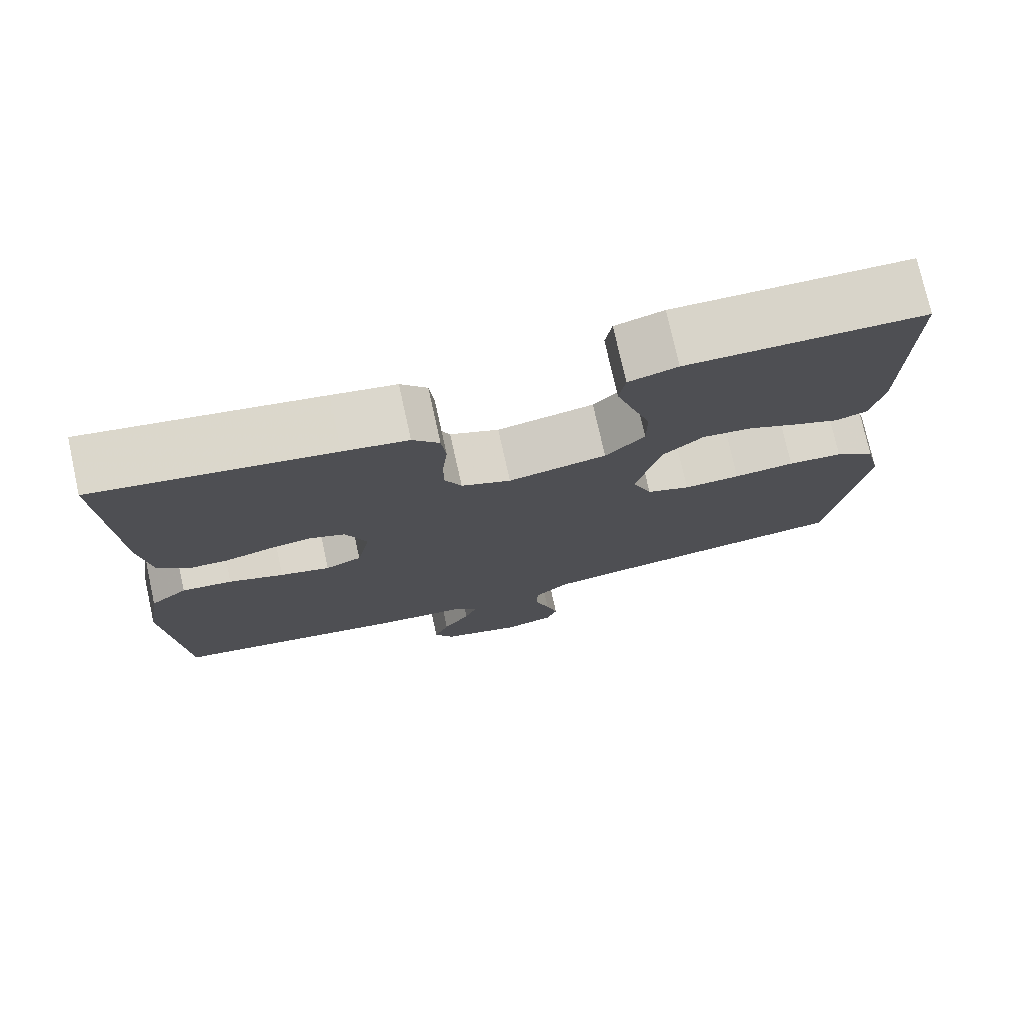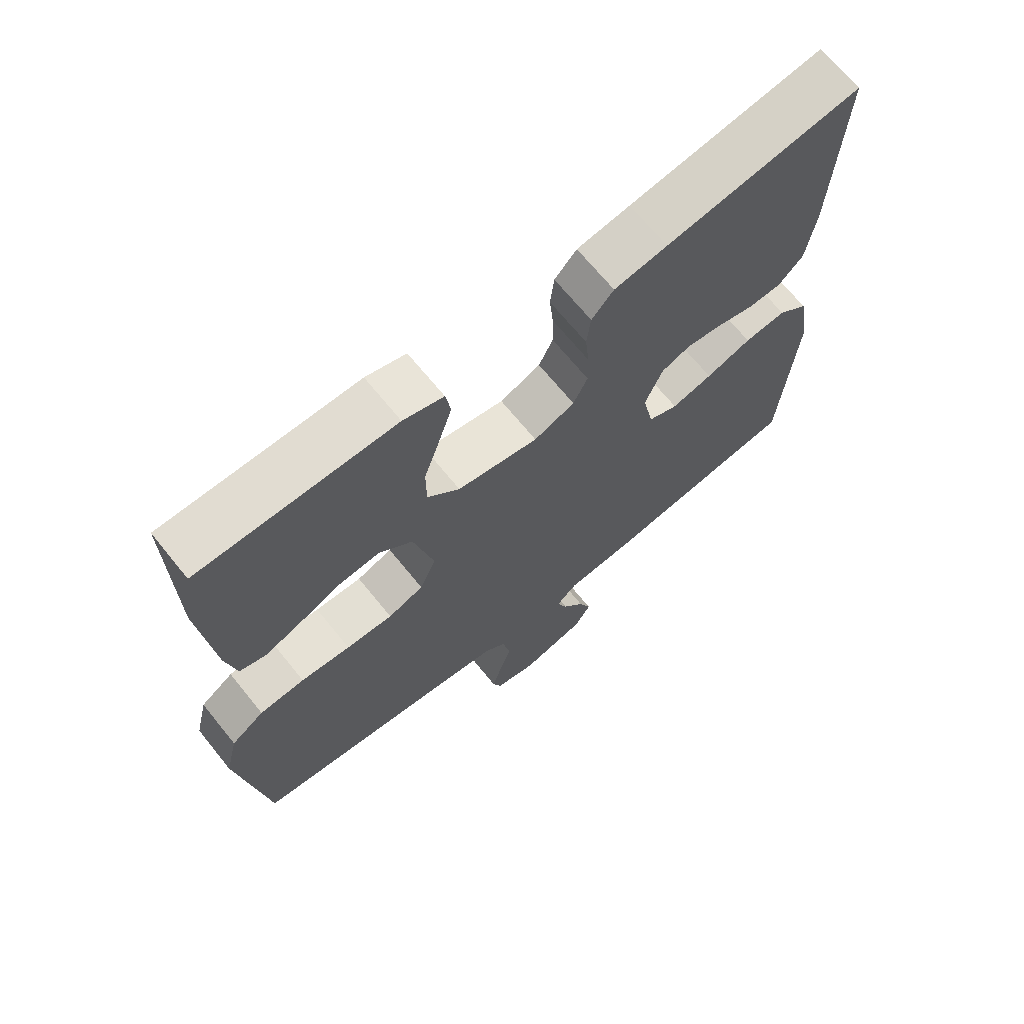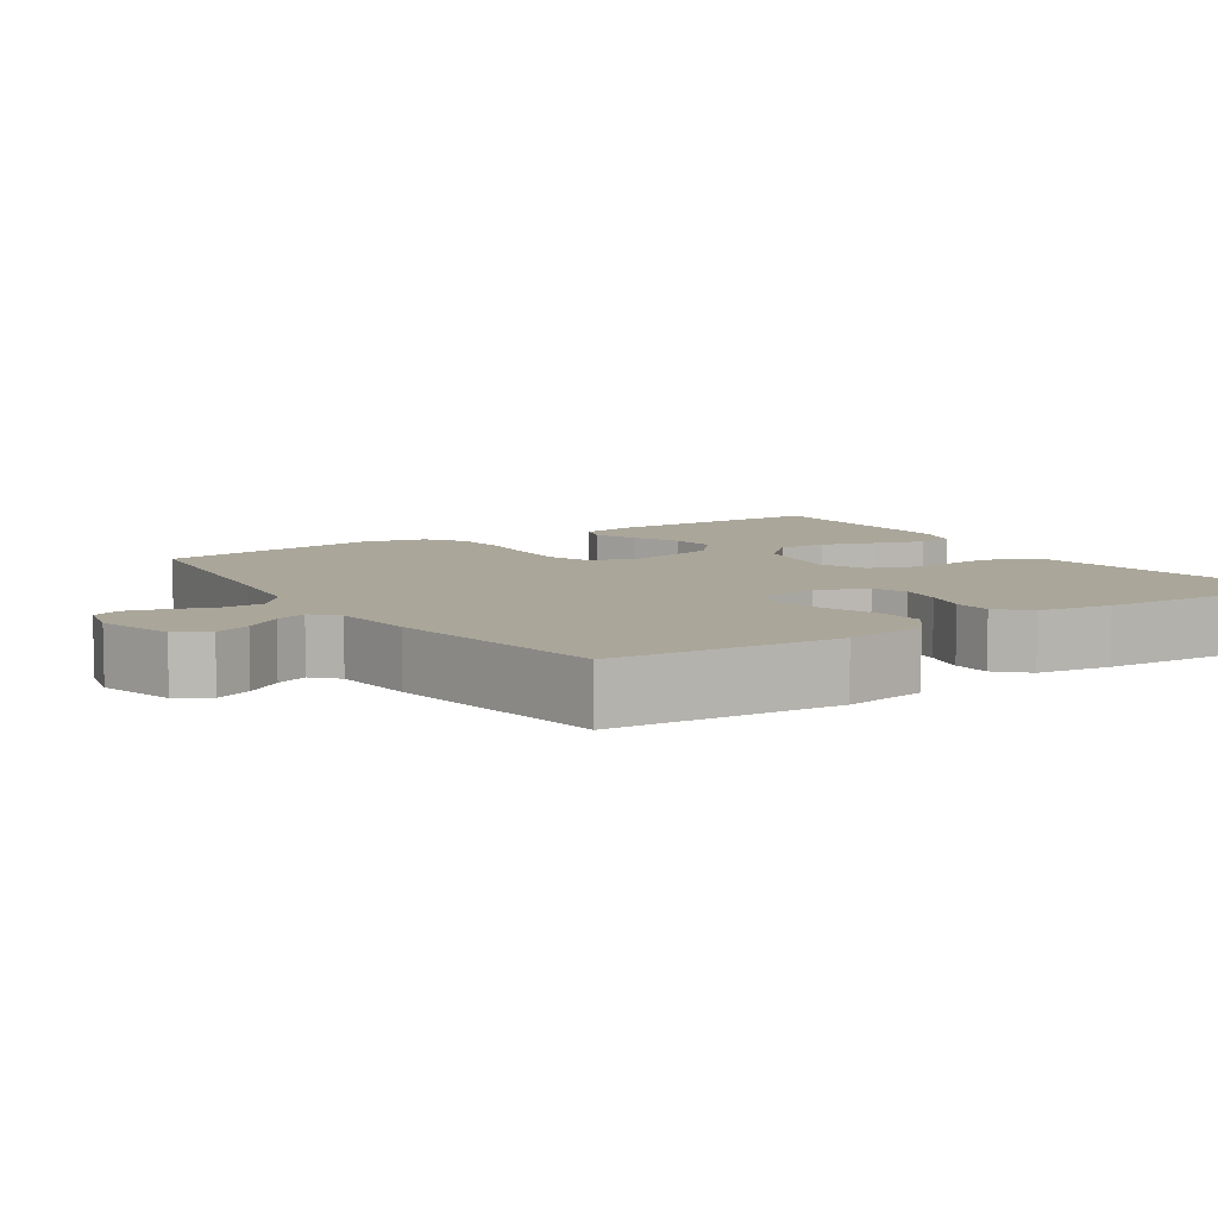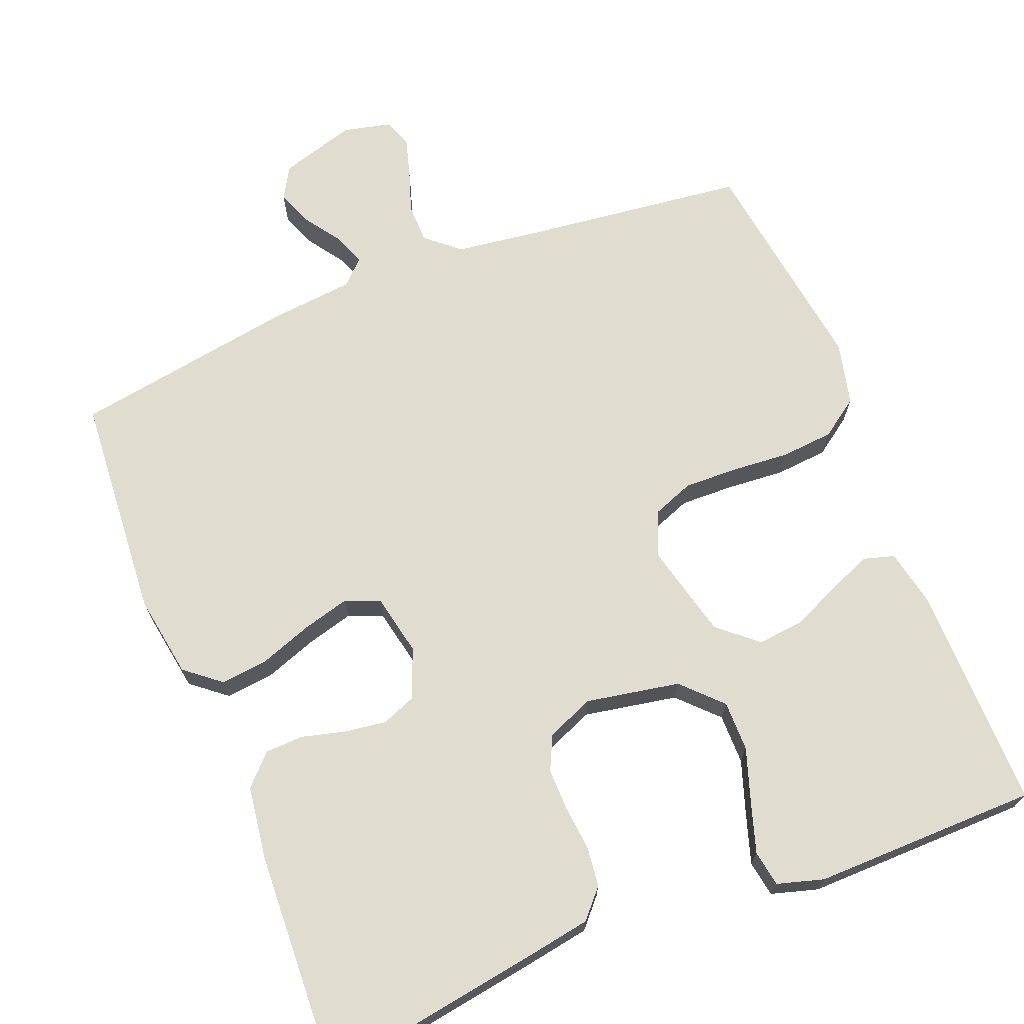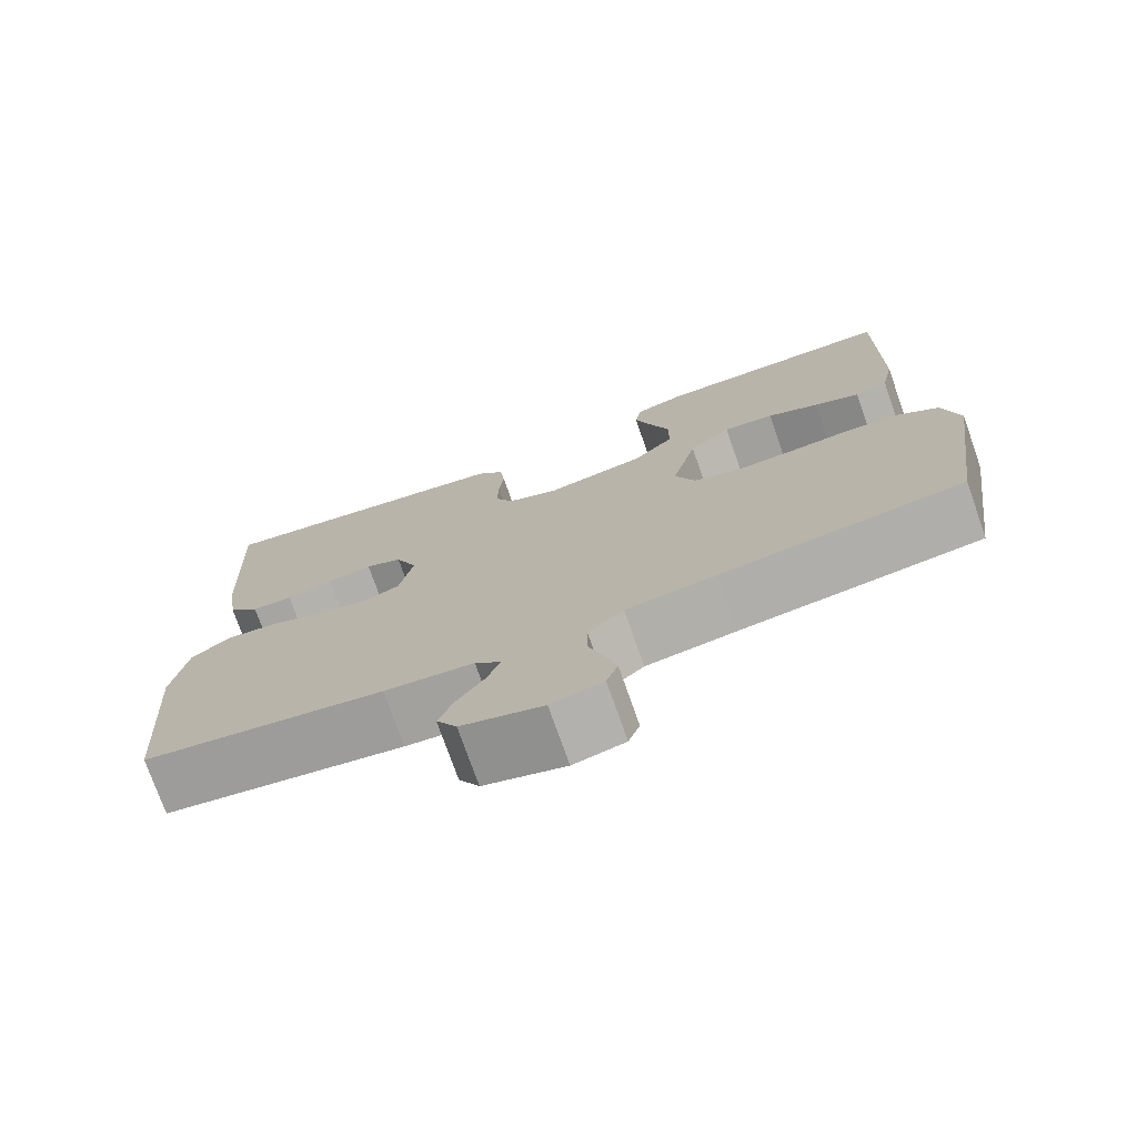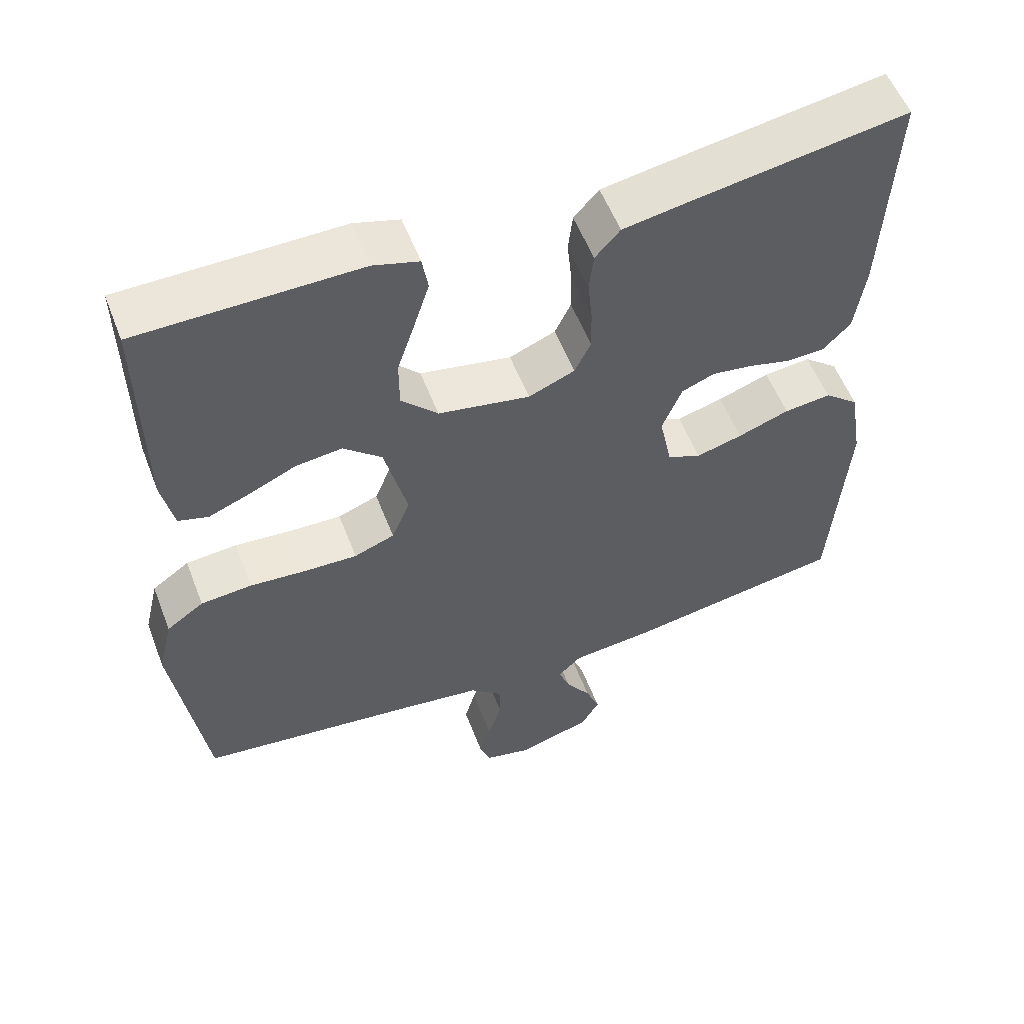
<metadata>
{"format":"obj","ext":"obj","renderer":"f3d","projection":"perspective","resolution":1024,"background":"white","views":[{"elev":75.8,"azim":-12.5,"up":"+Z"},{"elev":68.5,"azim":141.0,"up":"+Z"},{"elev":7.8,"azim":-123.1,"up":"+Y"},{"elev":69.6,"azim":-21.7,"up":"+Y"},{"elev":-75.0,"azim":19.4,"up":"+Z"},{"elev":55.6,"azim":159.1,"up":"+Z"}]}
</metadata>
<code>
v 0.5 0.07 0.5
v 0.497 0.07 0.2
v 0.481 0.07 0.123
v 0.44 0.07 0.111
v 0.383 0.07 0.134
v 0.319 0.07 0.163
v 0.256 0.07 0.17
v 0.204 0.07 0.125
v 0.173 0.07 0
v 0.198 0.07 -0.061
v 0.253 0.07 -0.082
v 0.325 0.07 -0.08
v 0.402 0.07 -0.074
v 0.472 0.07 -0.08
v 0.523 0.07 -0.116
v 0.543 0.07 -0.2
v 0.5 0.07 -0.5
v 0.2 0.07 -0.536
v 0.089 0.07 -0.551
v 0.045 0.07 -0.589
v 0.044 0.07 -0.641
v 0.063 0.07 -0.698
v 0.078 0.07 -0.75
v 0.064 0.07 -0.788
v 0 0.07 -0.803
v -0.101 0.07 -0.773
v -0.126 0.07 -0.73
v -0.107 0.07 -0.682
v -0.073 0.07 -0.633
v -0.057 0.07 -0.591
v -0.089 0.07 -0.56
v -0.2 0.07 -0.549
v -0.5 0.07 -0.5
v -0.522 0.07 -0.2
v -0.504 0.07 -0.09
v -0.457 0.07 -0.052
v -0.393 0.07 -0.059
v -0.323 0.07 -0.084
v -0.26 0.07 -0.101
v -0.214 0.07 -0.082
v -0.197 0.07 0
v -0.224 0.07 0.066
v -0.269 0.07 0.084
v -0.325 0.07 0.076
v -0.383 0.07 0.061
v -0.434 0.07 0.063
v -0.472 0.07 0.102
v -0.486 0.07 0.2
v -0.5 0.07 0.5
v -0.2 0.07 0.452
v -0.118 0.07 0.438
v -0.084 0.07 0.4
v -0.078 0.07 0.347
v -0.084 0.07 0.288
v -0.085 0.07 0.231
v -0.063 0.07 0.185
v 0 0.07 0.159
v 0.125 0.07 0.182
v 0.175 0.07 0.233
v 0.175 0.07 0.3
v 0.151 0.07 0.372
v 0.13 0.07 0.438
v 0.138 0.07 0.486
v 0.2 0.07 0.504
v 0.5 0 0.5
v 0.497 0 0.2
v 0.481 0 0.123
v 0.44 0 0.111
v 0.383 0 0.134
v 0.319 0 0.163
v 0.256 0 0.17
v 0.204 0 0.125
v 0.173 0 0
v 0.198 0 -0.061
v 0.253 0 -0.082
v 0.325 0 -0.08
v 0.402 0 -0.074
v 0.472 0 -0.08
v 0.523 0 -0.116
v 0.543 0 -0.2
v 0.5 0 -0.5
v 0.2 0 -0.536
v 0.089 0 -0.551
v 0.045 0 -0.589
v 0.044 0 -0.641
v 0.063 0 -0.698
v 0.078 0 -0.75
v 0.064 0 -0.788
v 0 0 -0.803
v -0.101 0 -0.773
v -0.126 0 -0.73
v -0.107 0 -0.682
v -0.073 0 -0.633
v -0.057 0 -0.591
v -0.089 0 -0.56
v -0.2 0 -0.549
v -0.5 0 -0.5
v -0.522 0 -0.2
v -0.504 0 -0.09
v -0.457 0 -0.052
v -0.393 0 -0.059
v -0.323 0 -0.084
v -0.26 0 -0.101
v -0.214 0 -0.082
v -0.197 0 0
v -0.224 0 0.066
v -0.269 0 0.084
v -0.325 0 0.076
v -0.383 0 0.061
v -0.434 0 0.063
v -0.472 0 0.102
v -0.486 0 0.2
v -0.5 0 0.5
v -0.2 0 0.452
v -0.118 0 0.438
v -0.084 0 0.4
v -0.078 0 0.347
v -0.084 0 0.288
v -0.085 0 0.231
v -0.063 0 0.185
v 0 0 0.159
v 0.125 0 0.182
v 0.175 0 0.233
v 0.175 0 0.3
v 0.151 0 0.372
v 0.13 0 0.438
v 0.138 0 0.486
v 0.2 0 0.504
f 4 5 6
f 3 4 6
f 2 3 6
f 1 2 6
f 64 1 6
f 63 64 6
f 62 63 6
f 61 62 6
f 60 61 6
f 59 60 6 7
f 58 59 7 8
f 57 58 8 9
f 56 57 9 10
f 52 53 54
f 51 52 54
f 50 51 54
f 49 50 54
f 48 49 54
f 47 48 54
f 46 47 54
f 45 46 54
f 44 45 54
f 43 44 54 55
f 42 43 55 56
f 36 37 38
f 35 36 38
f 34 35 38
f 33 34 38
f 32 33 38
f 31 32 38
f 30 31 38 39
f 27 28 29
f 26 27 29
f 25 26 29
f 24 25 29
f 23 24 29
f 22 23 29
f 21 22 29
f 20 21 29 30
f 30 39 40
f 20 30 40
f 19 20 40
f 16 17 18
f 15 16 18
f 14 15 18
f 13 14 18
f 12 13 18
f 11 12 18 19
f 41 42 56 10
f 19 40 41
f 11 19 41
f 10 11 41
f 70 69 68
f 70 68 67
f 70 67 66
f 70 66 65
f 70 65 128
f 70 128 127
f 70 127 126
f 70 126 125
f 70 125 124
f 71 70 124 123
f 72 71 123 122
f 73 72 122 121
f 74 73 121 120
f 118 117 116
f 118 116 115
f 118 115 114
f 118 114 113
f 118 113 112
f 118 112 111
f 118 111 110
f 118 110 109
f 118 109 108
f 119 118 108 107
f 120 119 107 106
f 102 101 100
f 102 100 99
f 102 99 98
f 102 98 97
f 102 97 96
f 102 96 95
f 103 102 95 94
f 93 92 91
f 93 91 90
f 93 90 89
f 93 89 88
f 93 88 87
f 93 87 86
f 93 86 85
f 94 93 85 84
f 104 103 94
f 104 94 84
f 104 84 83
f 82 81 80
f 82 80 79
f 82 79 78
f 82 78 77
f 82 77 76
f 83 82 76 75
f 74 120 106 105
f 105 104 83
f 105 83 75
f 105 75 74
f 1 65 66 2
f 2 66 67 3
f 3 67 68 4
f 4 68 69 5
f 5 69 70 6
f 6 70 71 7
f 7 71 72 8
f 8 72 73 9
f 9 73 74 10
f 10 74 75 11
f 11 75 76 12
f 12 76 77 13
f 13 77 78 14
f 14 78 79 15
f 15 79 80 16
f 16 80 81 17
f 17 81 82 18
f 18 82 83 19
f 19 83 84 20
f 20 84 85 21
f 21 85 86 22
f 22 86 87 23
f 23 87 88 24
f 24 88 89 25
f 25 89 90 26
f 26 90 91 27
f 27 91 92 28
f 28 92 93 29
f 29 93 94 30
f 30 94 95 31
f 31 95 96 32
f 32 96 97 33
f 33 97 98 34
f 34 98 99 35
f 35 99 100 36
f 36 100 101 37
f 37 101 102 38
f 38 102 103 39
f 39 103 104 40
f 40 104 105 41
f 41 105 106 42
f 42 106 107 43
f 43 107 108 44
f 44 108 109 45
f 45 109 110 46
f 46 110 111 47
f 47 111 112 48
f 48 112 113 49
f 49 113 114 50
f 50 114 115 51
f 51 115 116 52
f 52 116 117 53
f 53 117 118 54
f 54 118 119 55
f 55 119 120 56
f 56 120 121 57
f 57 121 122 58
f 58 122 123 59
f 59 123 124 60
f 60 124 125 61
f 61 125 126 62
f 62 126 127 63
f 63 127 128 64
f 64 128 65 1

</code>
